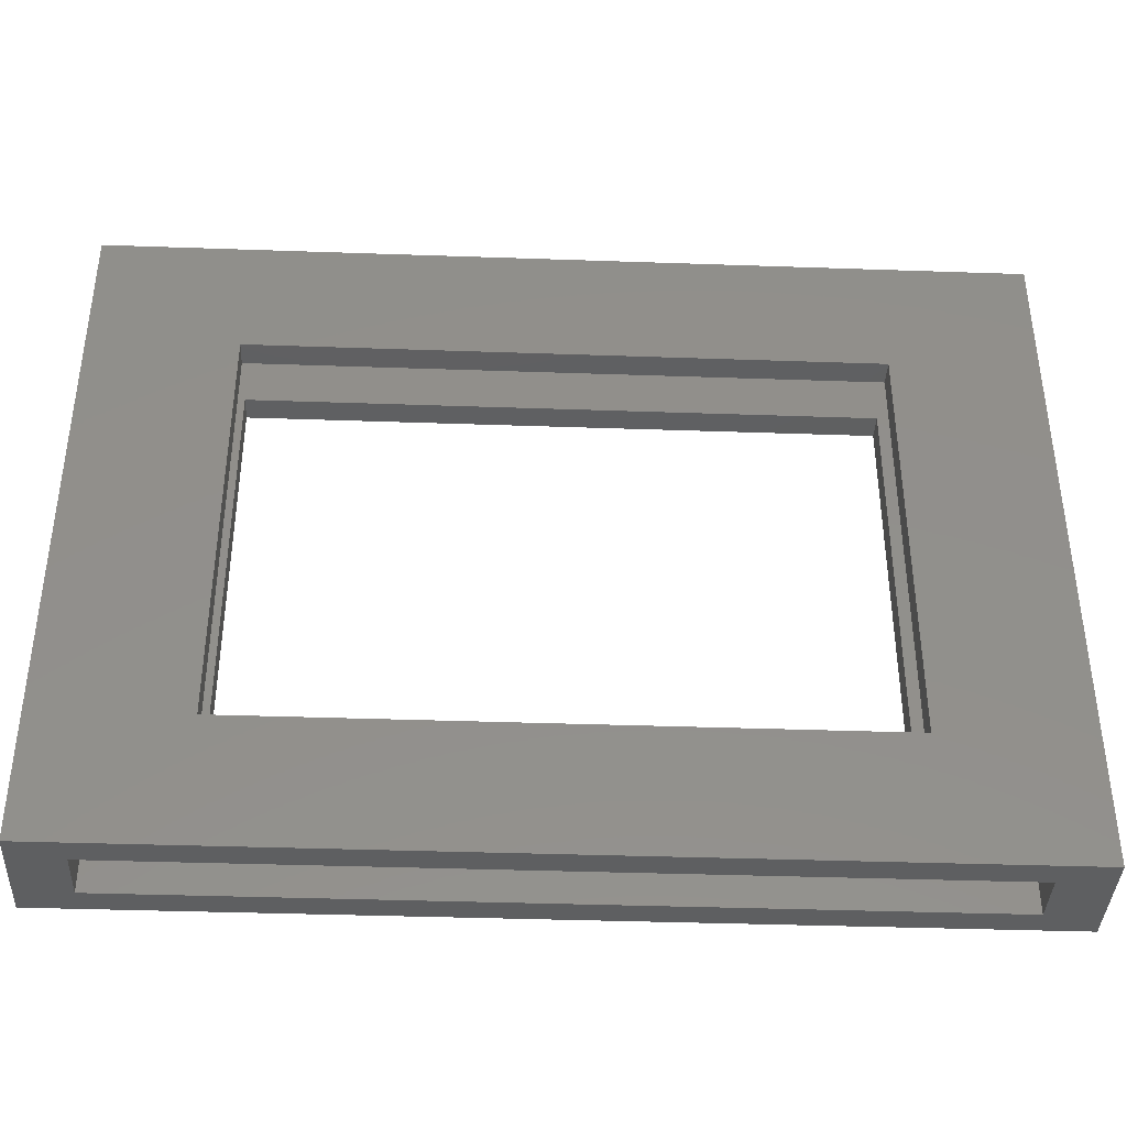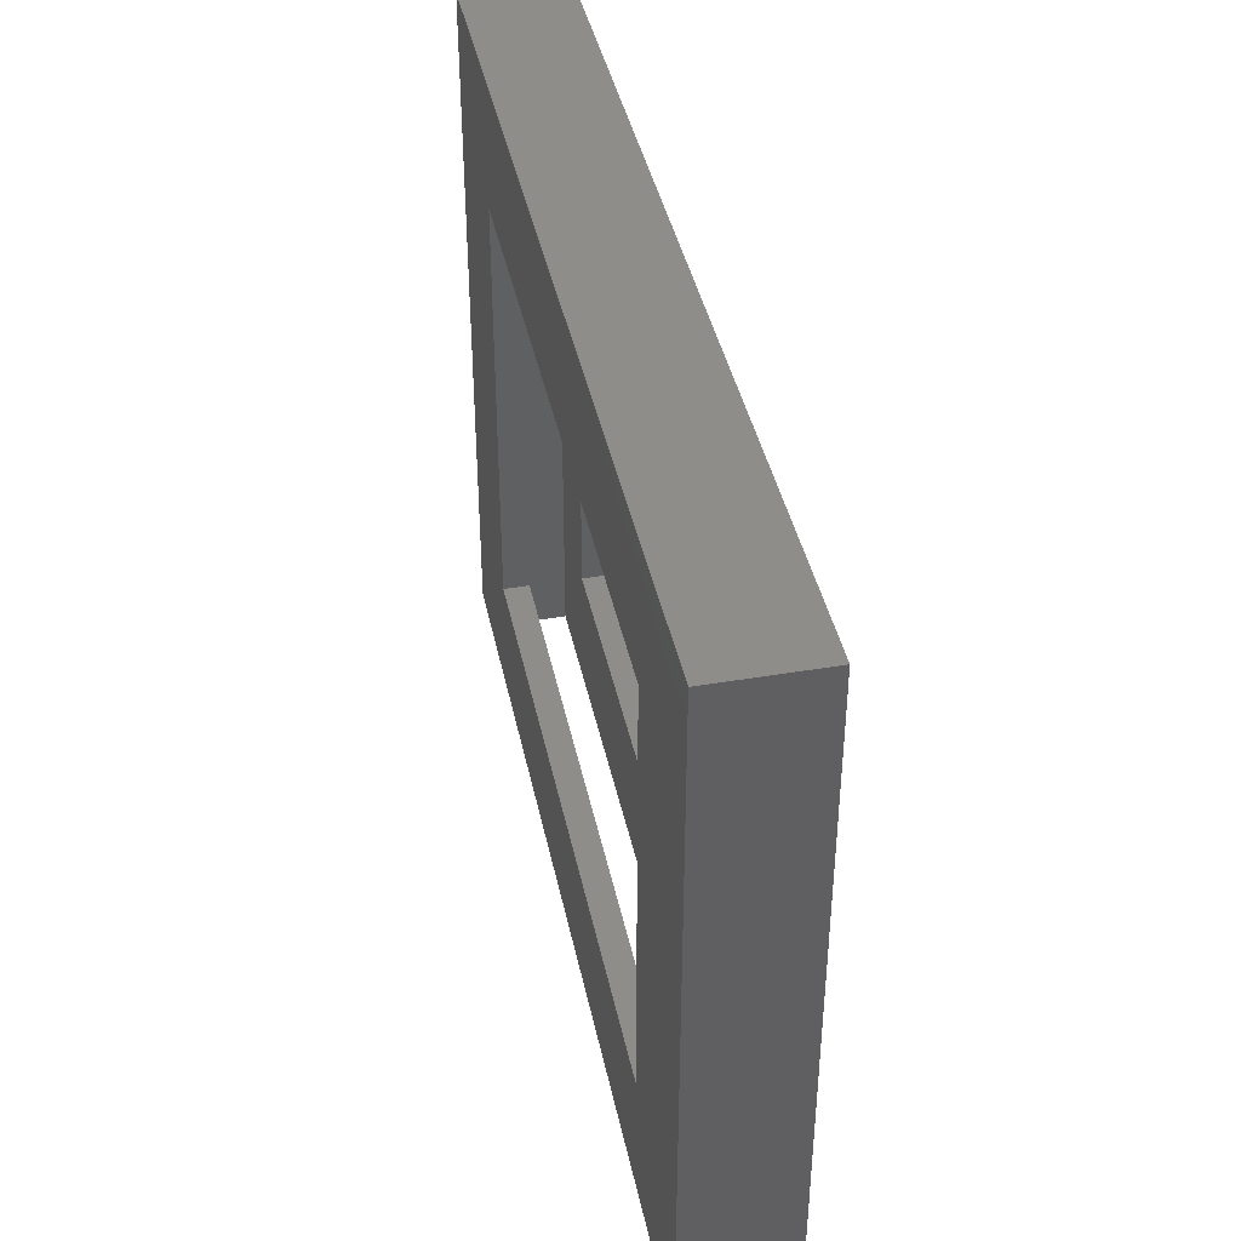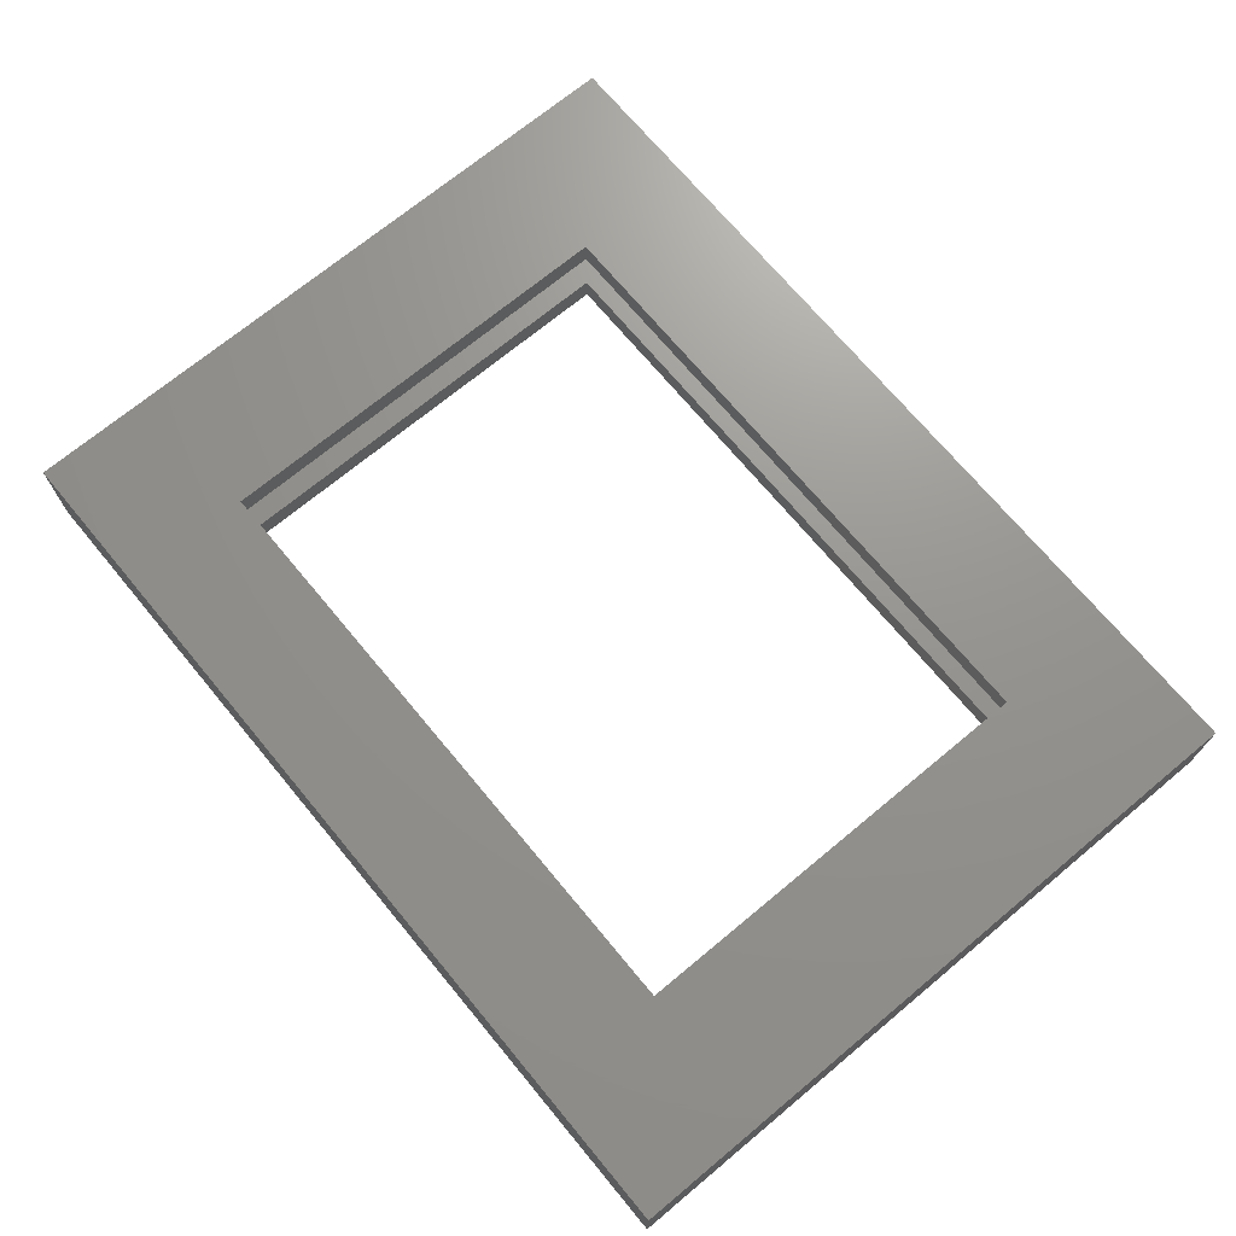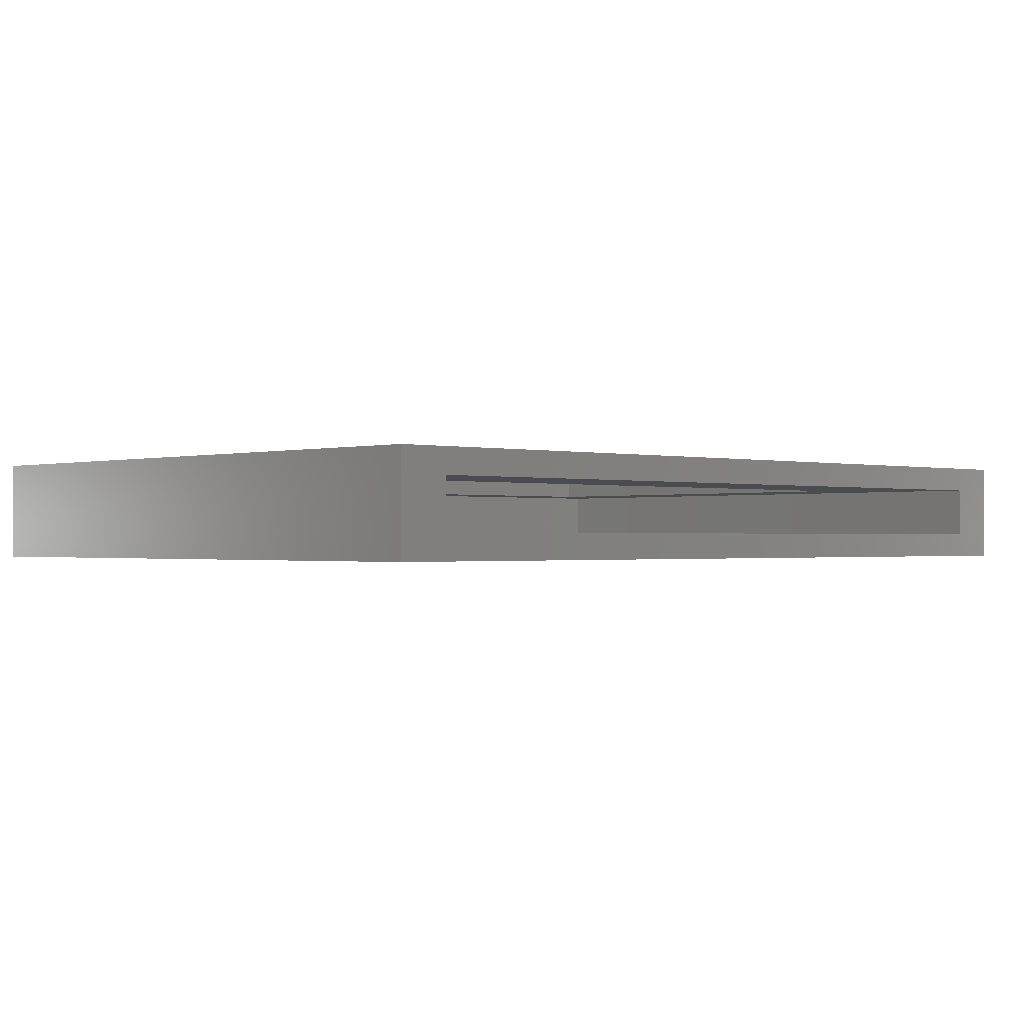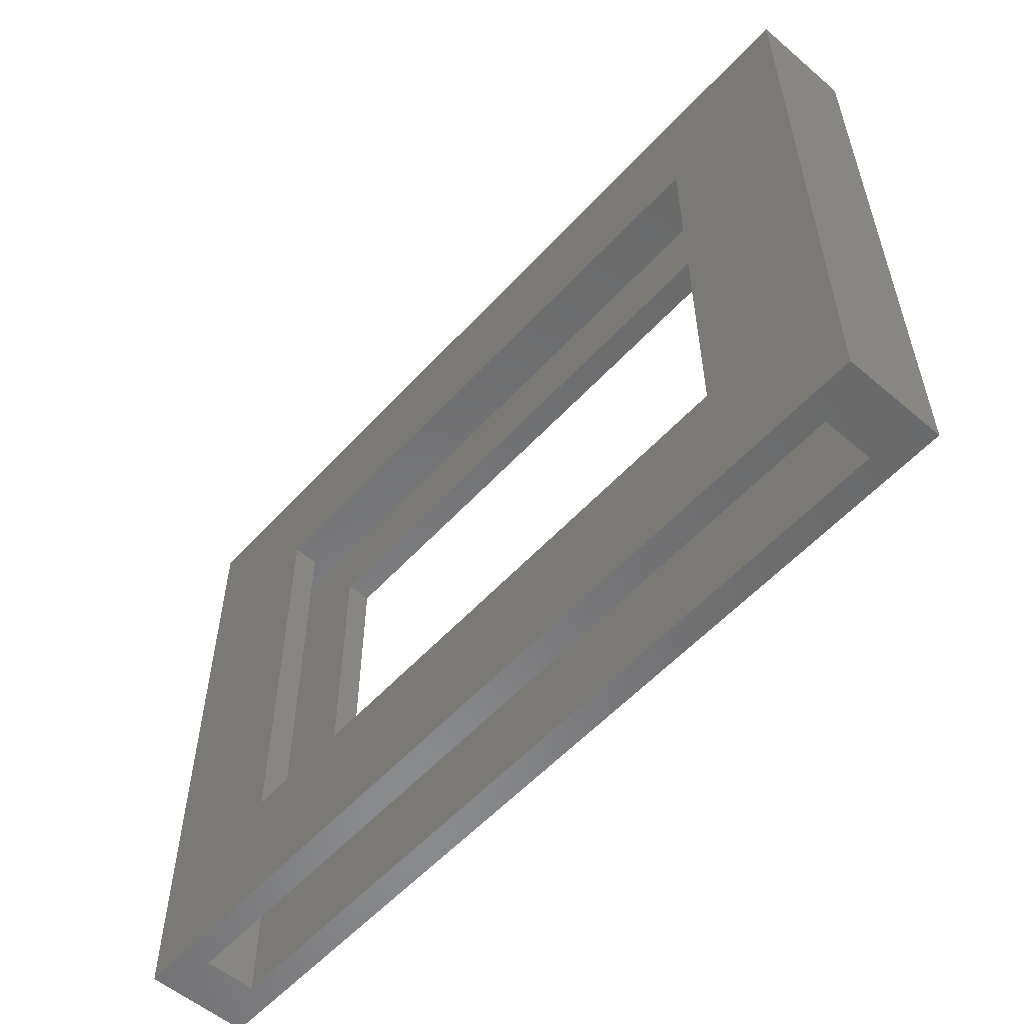
<metadata>
{"format":"stl","ext":"stl","renderer":"f3d","projection":"perspective","resolution":1024,"background":"white","views":[{"elev":-38.9,"azim":-2.5,"up":"+Y"},{"elev":41.1,"azim":78.3,"up":"+Y"},{"elev":71.0,"azim":-129.7,"up":"+Z"},{"elev":-0.8,"azim":-43.2,"up":"+Z"},{"elev":-56.0,"azim":-131.7,"up":"+Y"}]}
</metadata>
<code>
# stl→obj: 32 verts, 68 faces
v -26.5 -20 -3
v -26.5 20 3
v -26.5 20 -3
v -26.5 -20 3
v 26.5 20 3
v 18 12.5 3
v 26.5 -20 3
v -18 12.5 3
v -18 -12.5 3
v 18 -12.5 3
v 26.5 20 -3
v 26.5 -20 -3
v 18 -12.5 -3
v -18 -12.5 -3
v -18 12.5 -3
v 18 12.5 -3
v -23.5 -20 1.5
v -23.5 -20 -1.5
v 23.5 -20 -1.5
v 23.5 -20 1.5
v -23.5 17 -1.5
v -23.5 17 1.5
v 18 -12.5 1.5
v 23.5 17 1.5
v -18 -12.5 1.5
v 18 12.5 1.5
v -18 12.5 1.5
v 23.5 17 -1.5
v 18 -12.5 -1.5
v 18 12.5 -1.5
v -18 12.5 -1.5
v -18 -12.5 -1.5
f 1 2 3
f 2 1 4
f 5 6 7
f 5 8 6
f 8 2 9
f 2 8 5
f 10 7 6
f 9 7 10
f 9 4 7
f 4 9 2
f 7 11 5
f 11 7 12
f 11 2 5
f 2 11 3
f 12 13 11
f 12 14 13
f 14 1 15
f 1 14 12
f 16 11 13
f 15 11 16
f 15 3 11
f 3 15 1
f 4 17 7
f 4 18 17
f 18 1 19
f 1 18 4
f 20 7 17
f 19 7 20
f 19 12 7
f 12 19 1
f 17 21 22
f 21 17 18
f 20 23 24
f 20 25 23
f 22 25 17
f 17 25 20
f 26 24 23
f 27 24 26
f 27 22 24
f 25 22 27
f 19 24 28
f 24 19 20
f 29 28 30
f 28 31 30
f 31 21 32
f 21 31 28
f 28 29 19
f 32 19 29
f 32 18 19
f 18 32 21
f 21 24 22
f 24 21 28
f 9 27 8
f 27 9 25
f 32 15 31
f 15 32 14
f 23 6 26
f 6 23 10
f 13 30 16
f 30 13 29
f 27 6 8
f 6 27 26
f 15 30 31
f 30 15 16
f 23 9 10
f 9 23 25
f 13 32 29
f 32 13 14

</code>
